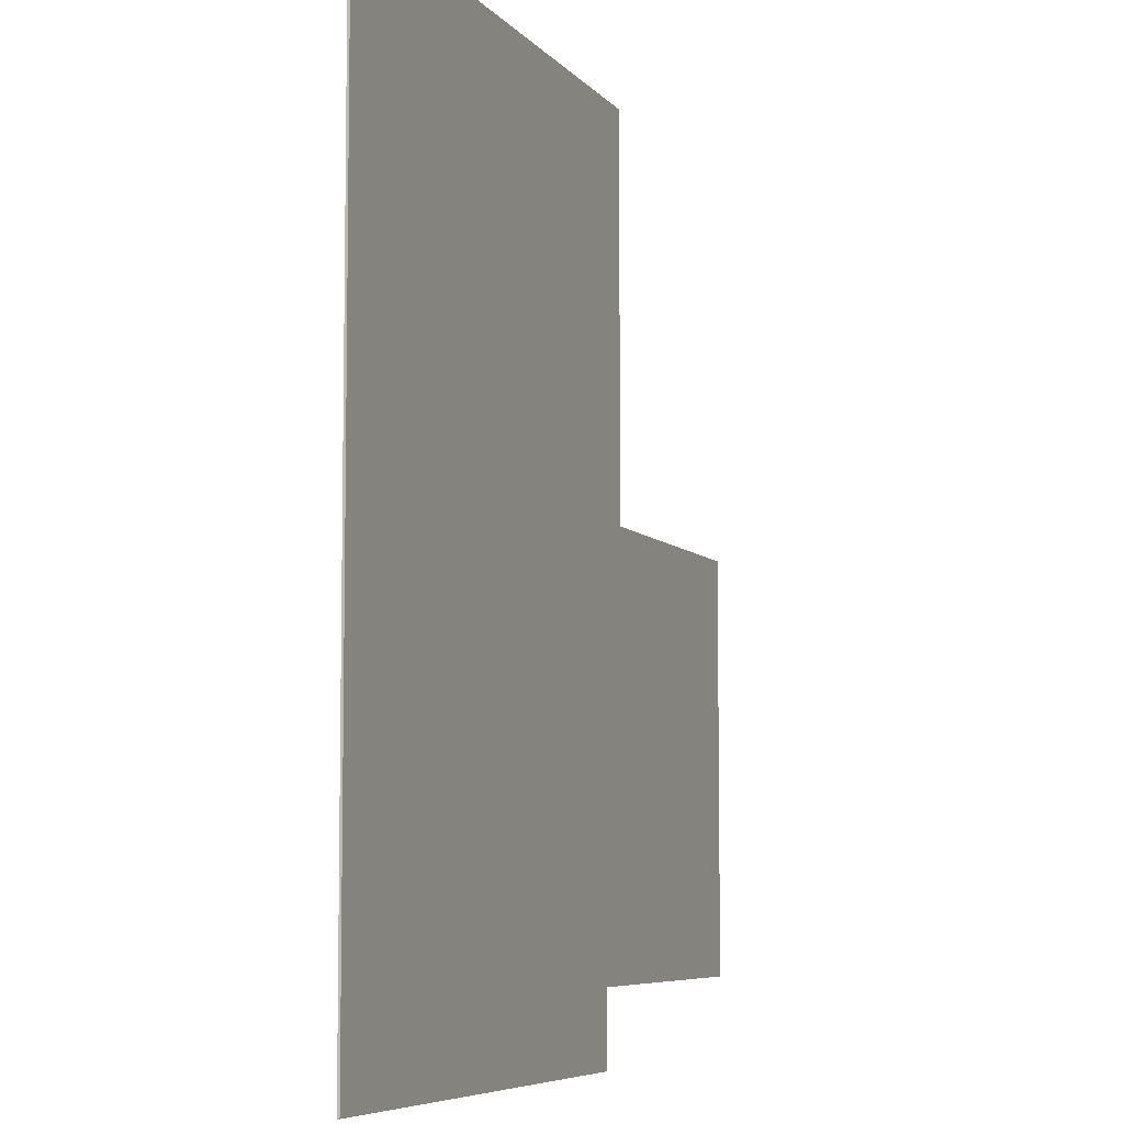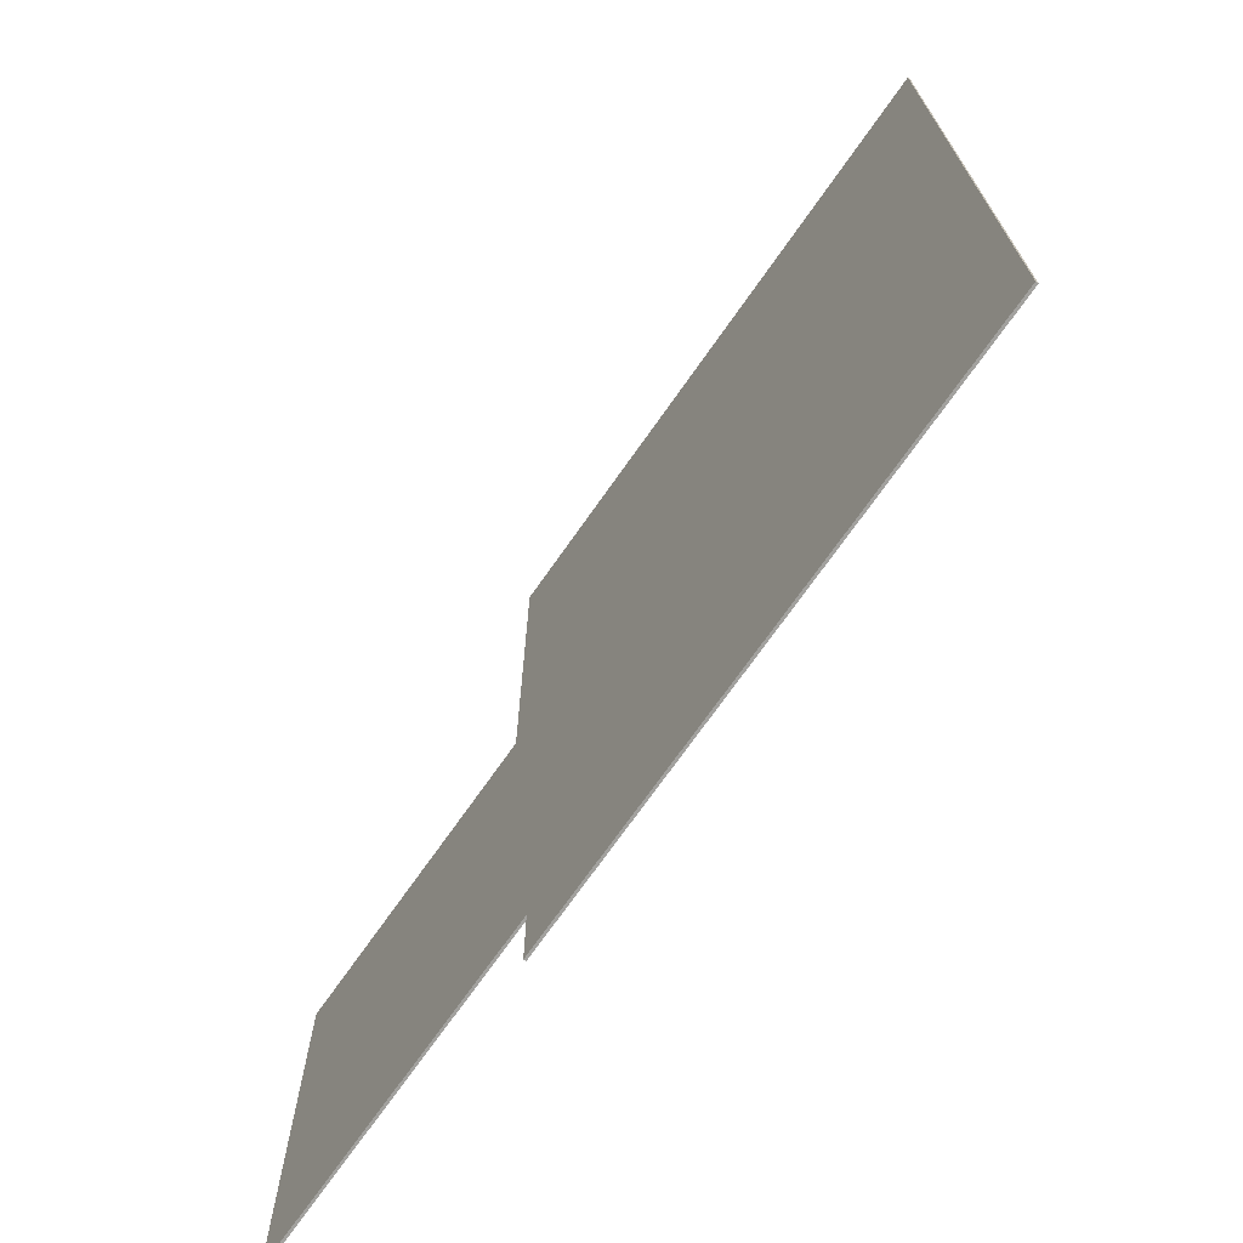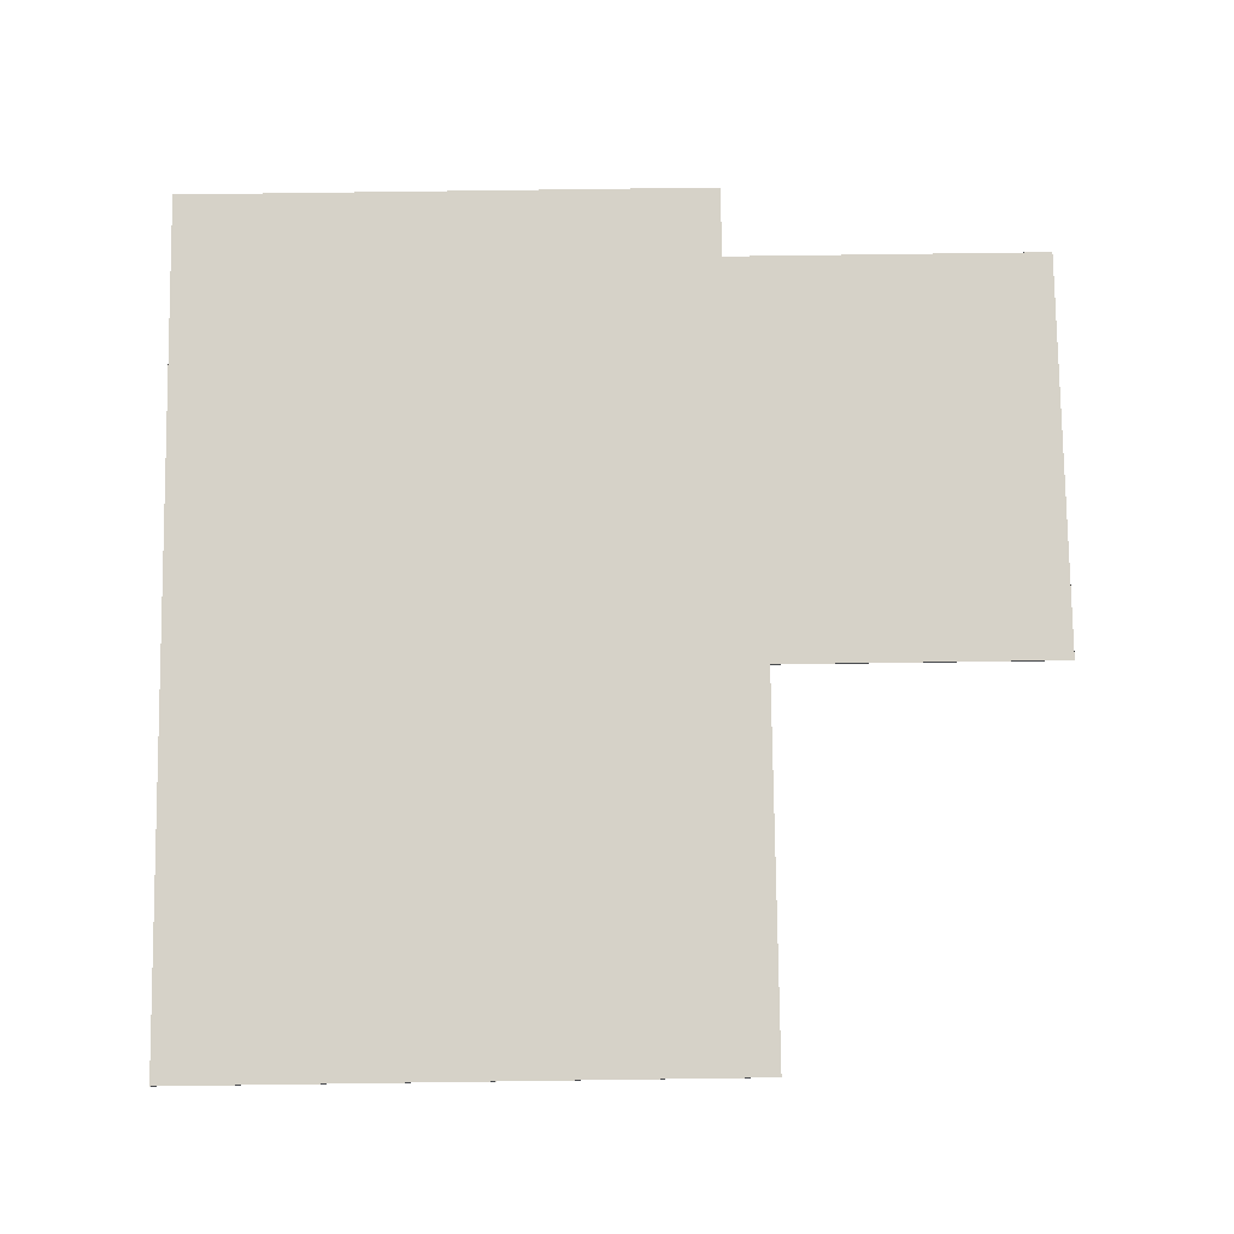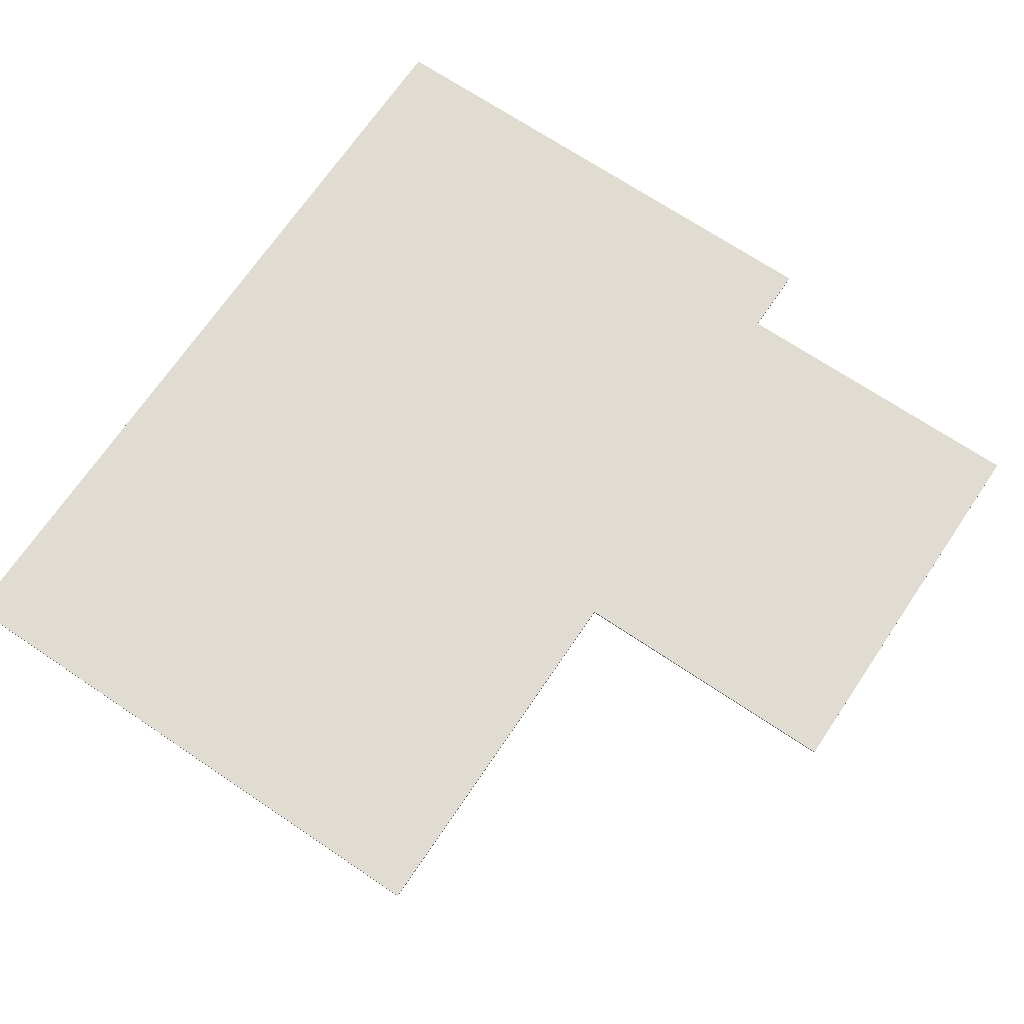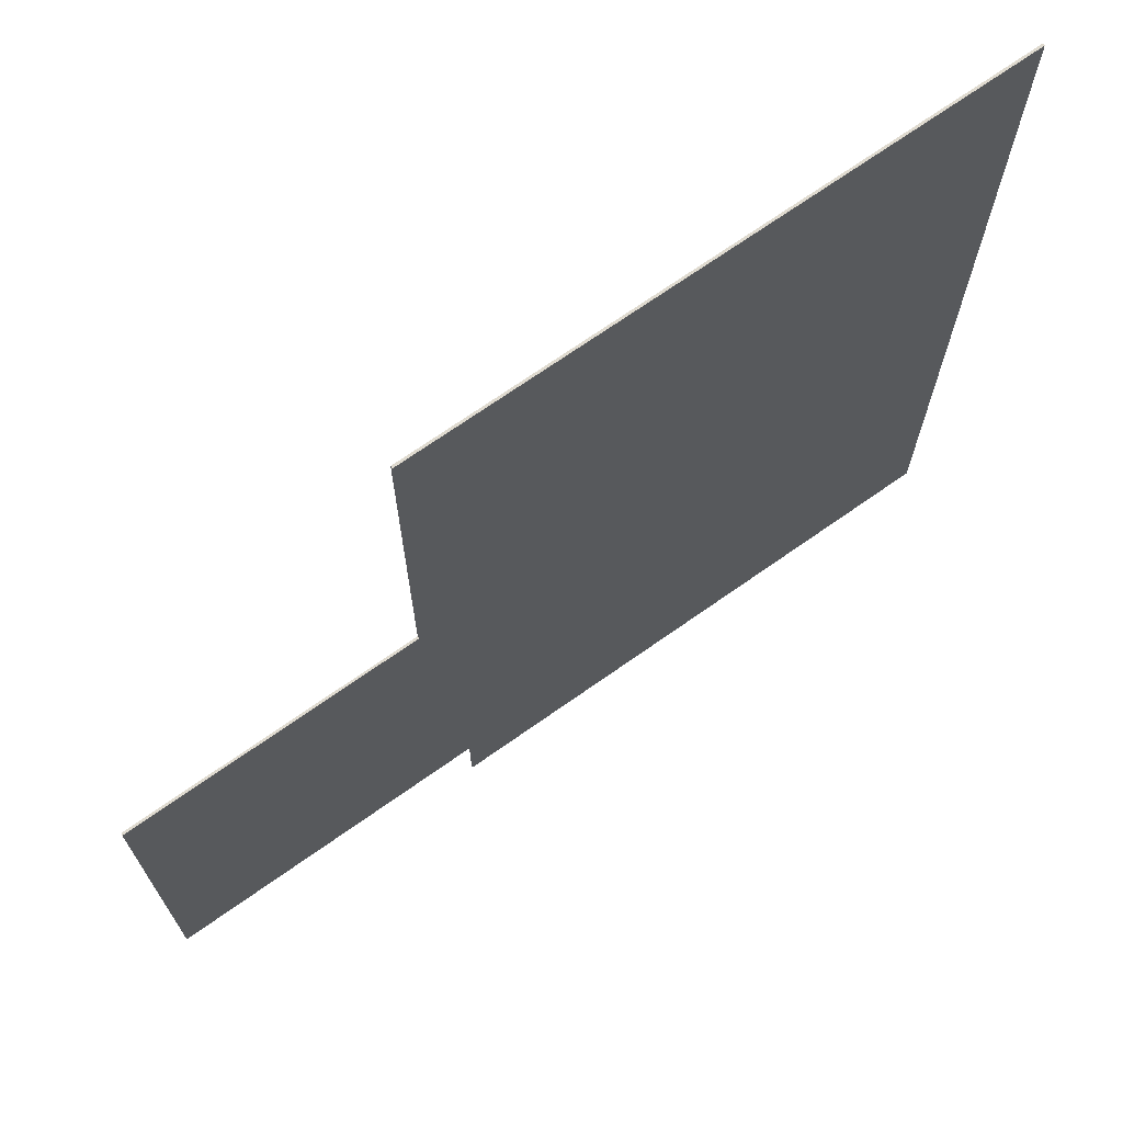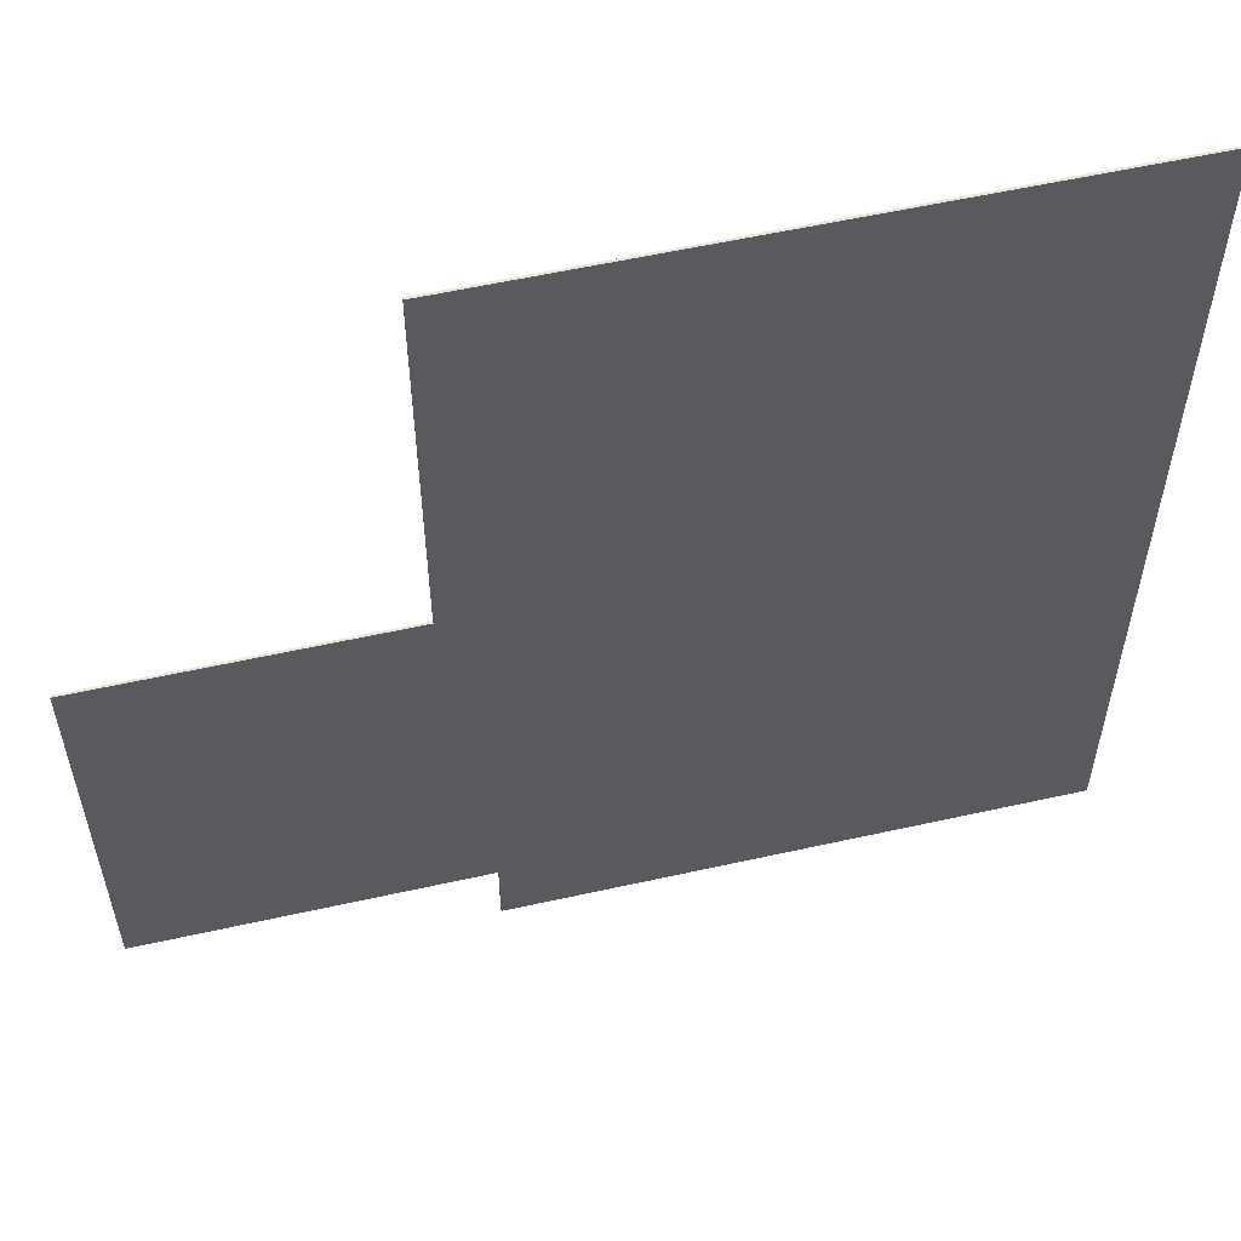
<metadata>
{"format":"obj","ext":"obj","renderer":"f3d","projection":"perspective","resolution":1024,"background":"white","views":[{"elev":-6.7,"azim":110.8,"up":"+Y"},{"elev":-72.0,"azim":54.9,"up":"+Y"},{"elev":77.6,"azim":179.2,"up":"+Z"},{"elev":69.3,"azim":-146.0,"up":"+Z"},{"elev":70.6,"azim":-35.2,"up":"+Y"},{"elev":57.1,"azim":-13.1,"up":"+Y"}]}
</metadata>
<code>
v 0.2812 0.0625 3.827e-18
v 5.934e-17 0.0625 0.001953
v 5.934e-17 0.0625 3.827e-18
v 0.2812 0.0625 0.001953
v 0.2812 -3.469e-17 -1.541e-33
v 0.2812 -3.469e-17 0.001953
v 0.75 -3.469e-17 -1.541e-33
v 0.75 -3.469e-17 0.001953
v 0.75 0.75 4.592e-17
v 0.75 0.75 0.001953
v 0.25 0.75 4.592e-17
v 0.25 0.75 0.001953
v 0.25 0.4167 2.551e-17
v 0.25 0.4167 0.001953
v 3.956e-16 0.4167 2.551e-17
v 3.956e-16 0.4167 0.001953
f 1 2 3
f 1 4 2
f 5 4 1
f 5 6 4
f 7 6 5
f 7 8 6
f 9 8 7
f 9 10 8
f 11 10 9
f 11 12 10
f 13 12 11
f 13 14 12
f 15 14 13
f 15 16 14
f 3 16 15
f 3 2 16
f 13 1 3
f 13 3 15
f 7 5 1
f 7 1 13
f 9 13 11
f 9 7 13
f 14 2 4
f 14 16 2
f 8 4 6
f 8 14 4
f 10 12 14
f 10 14 8

</code>
